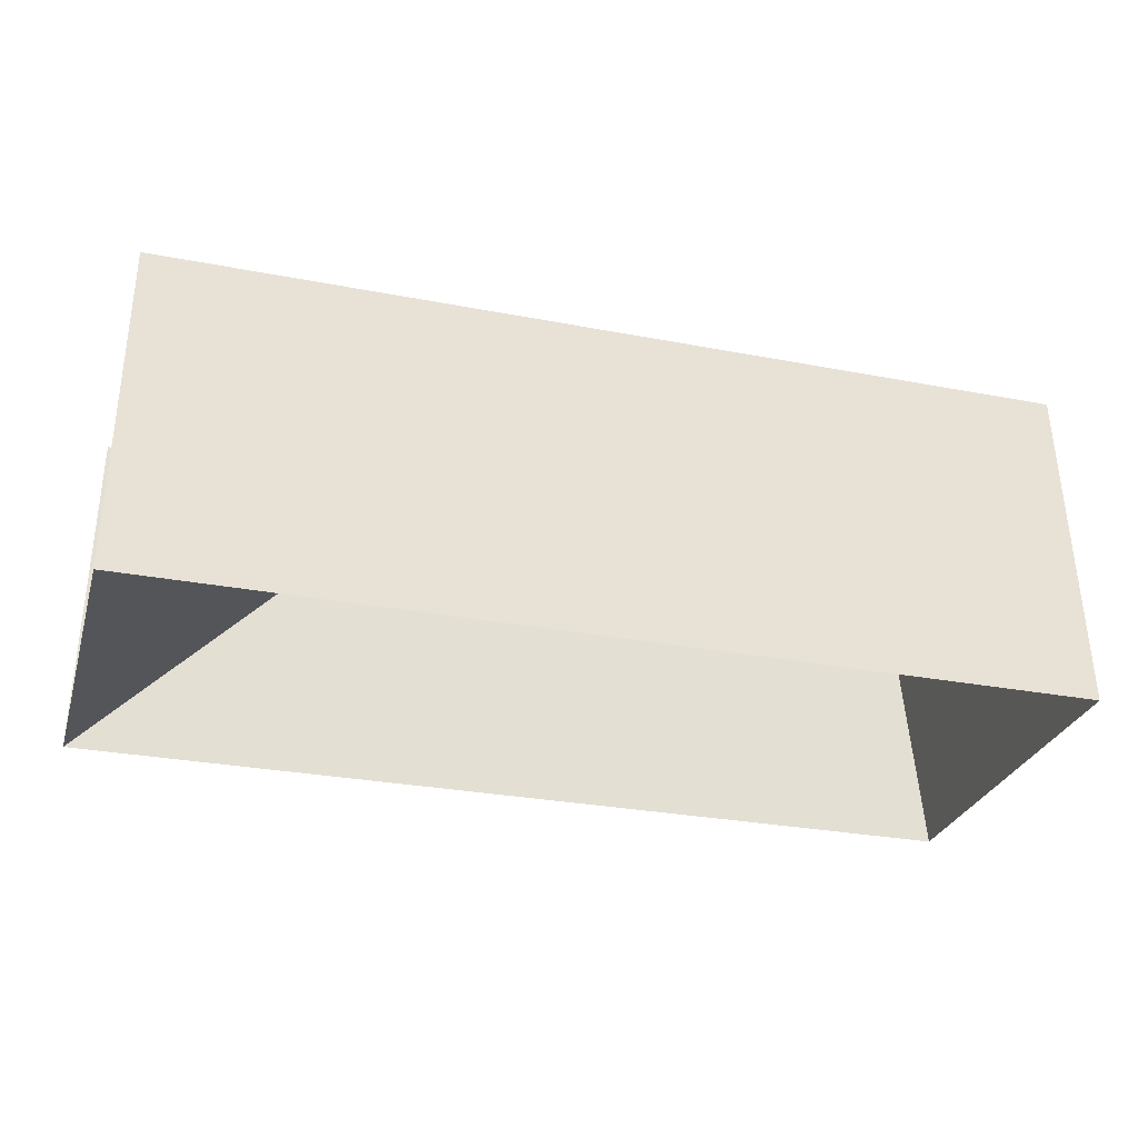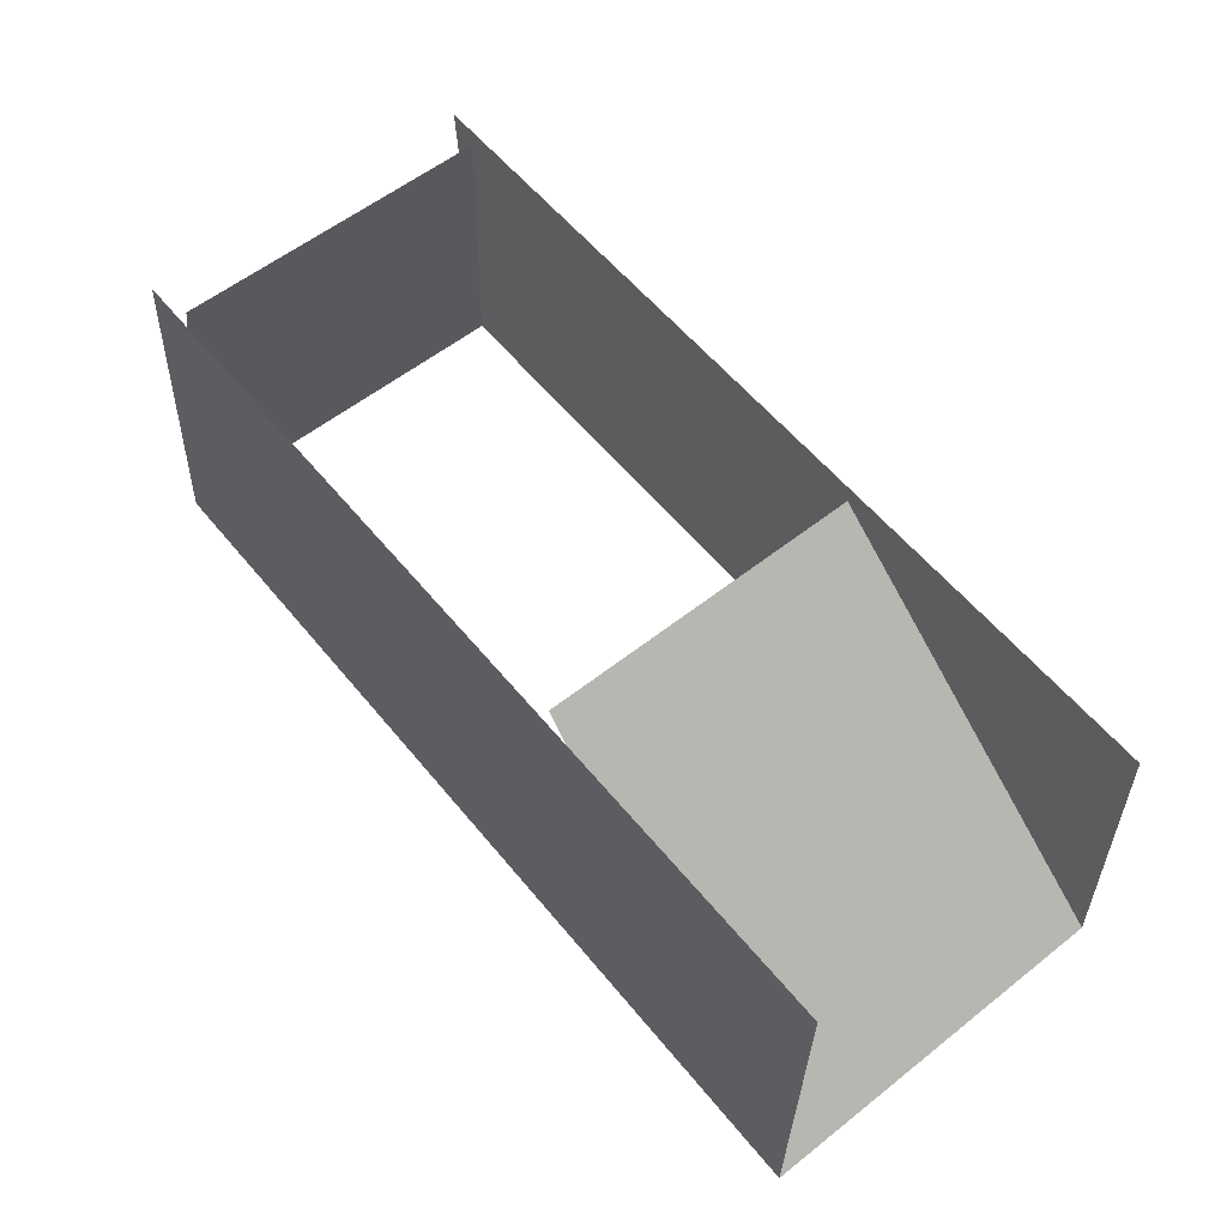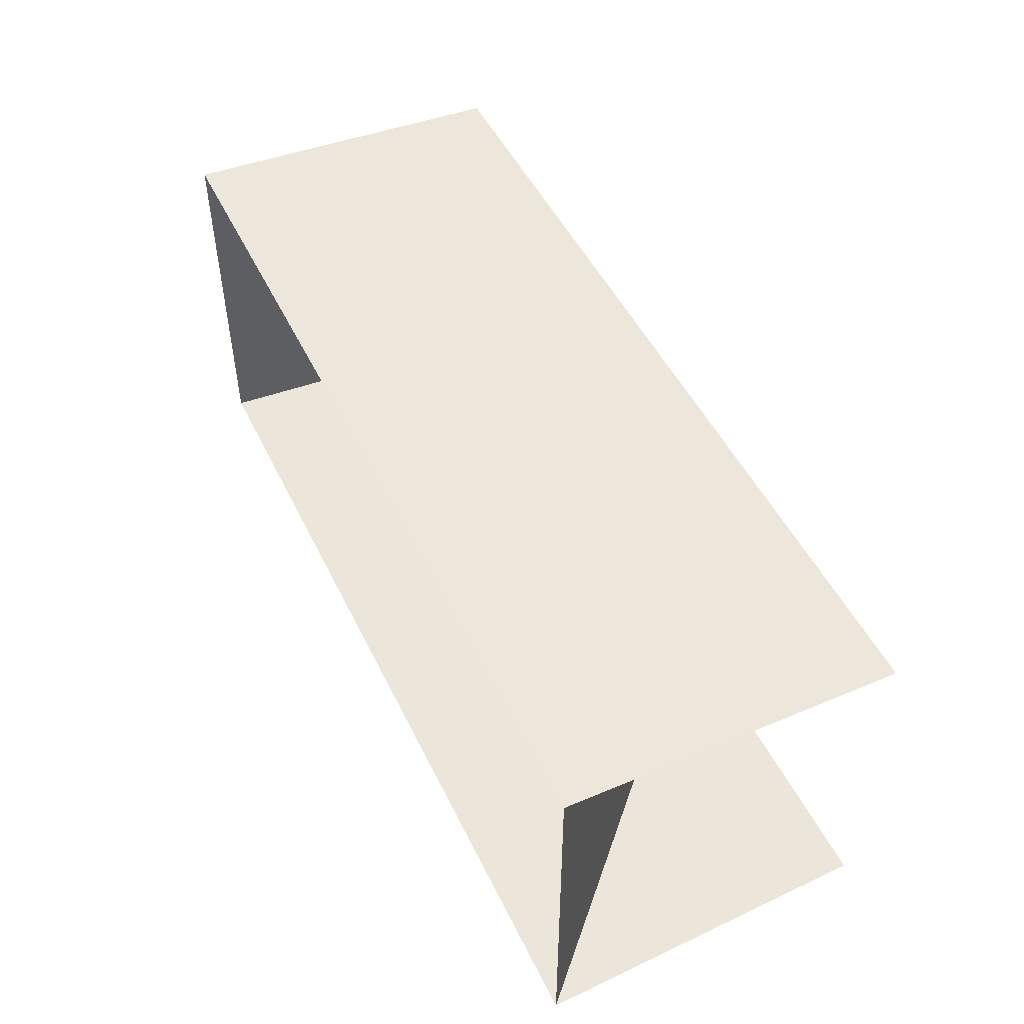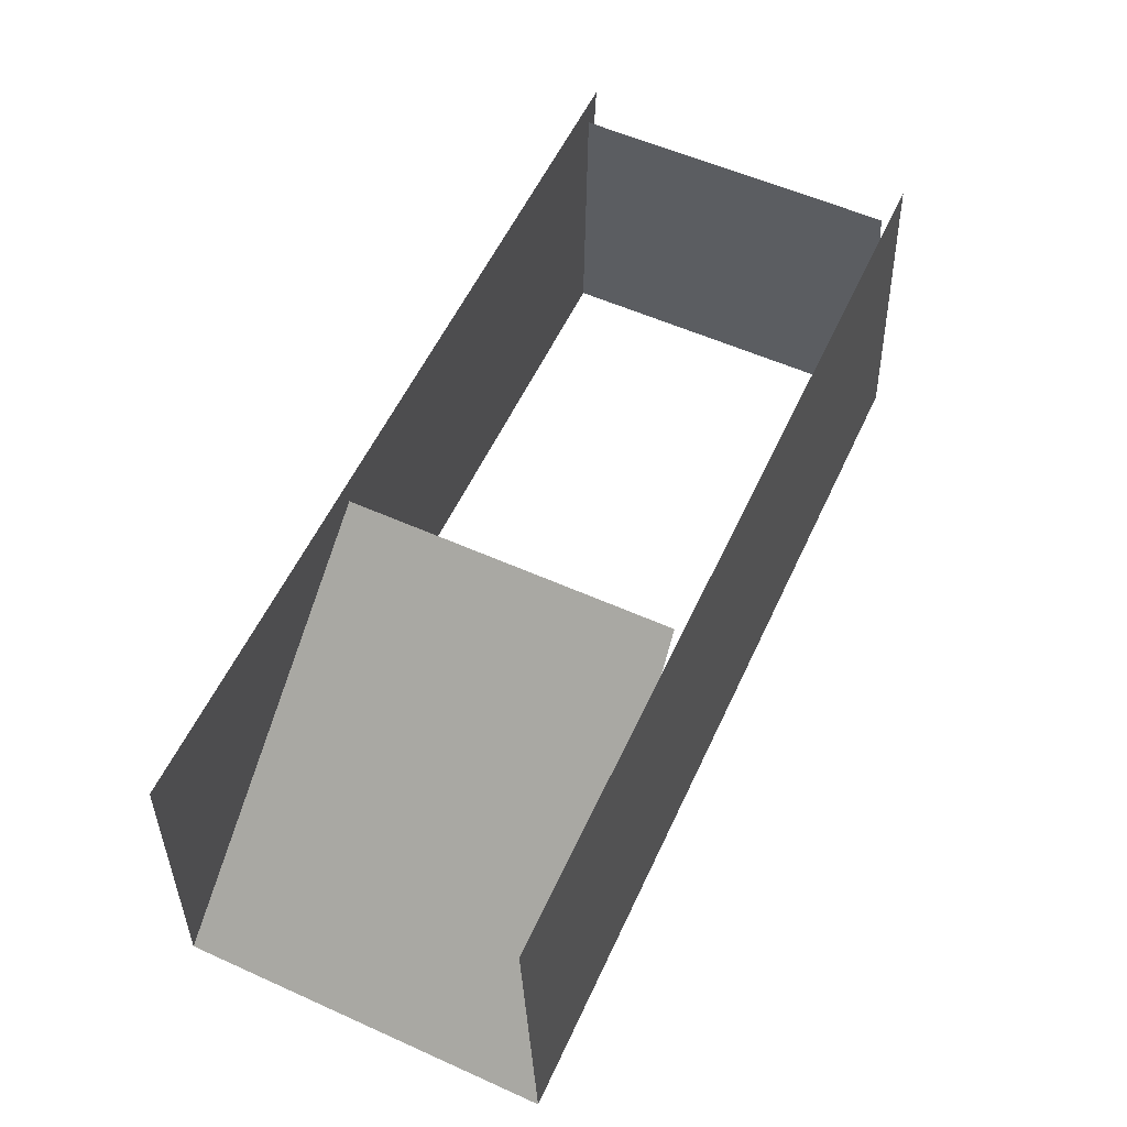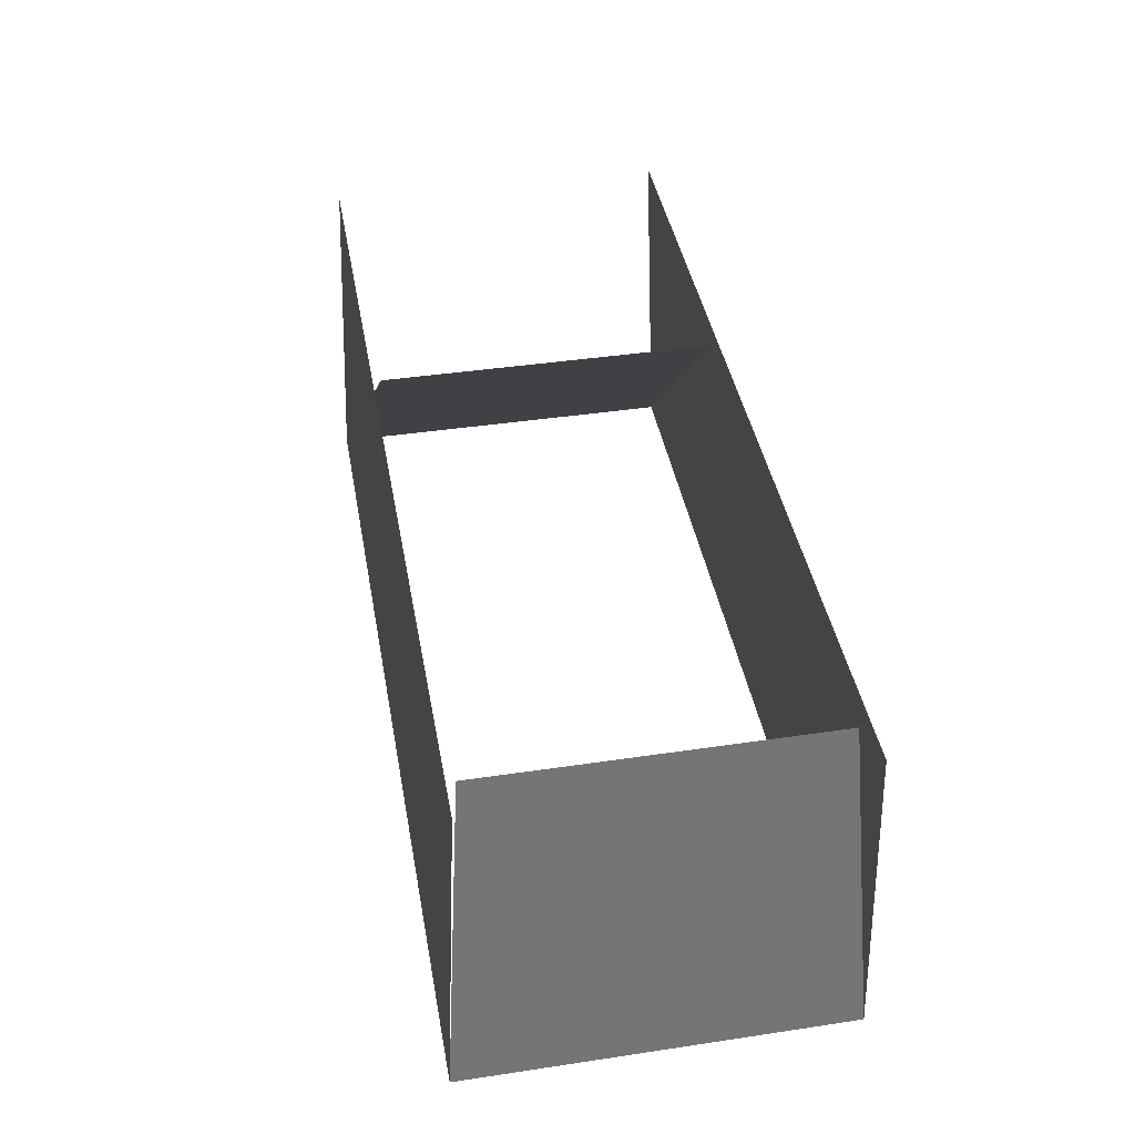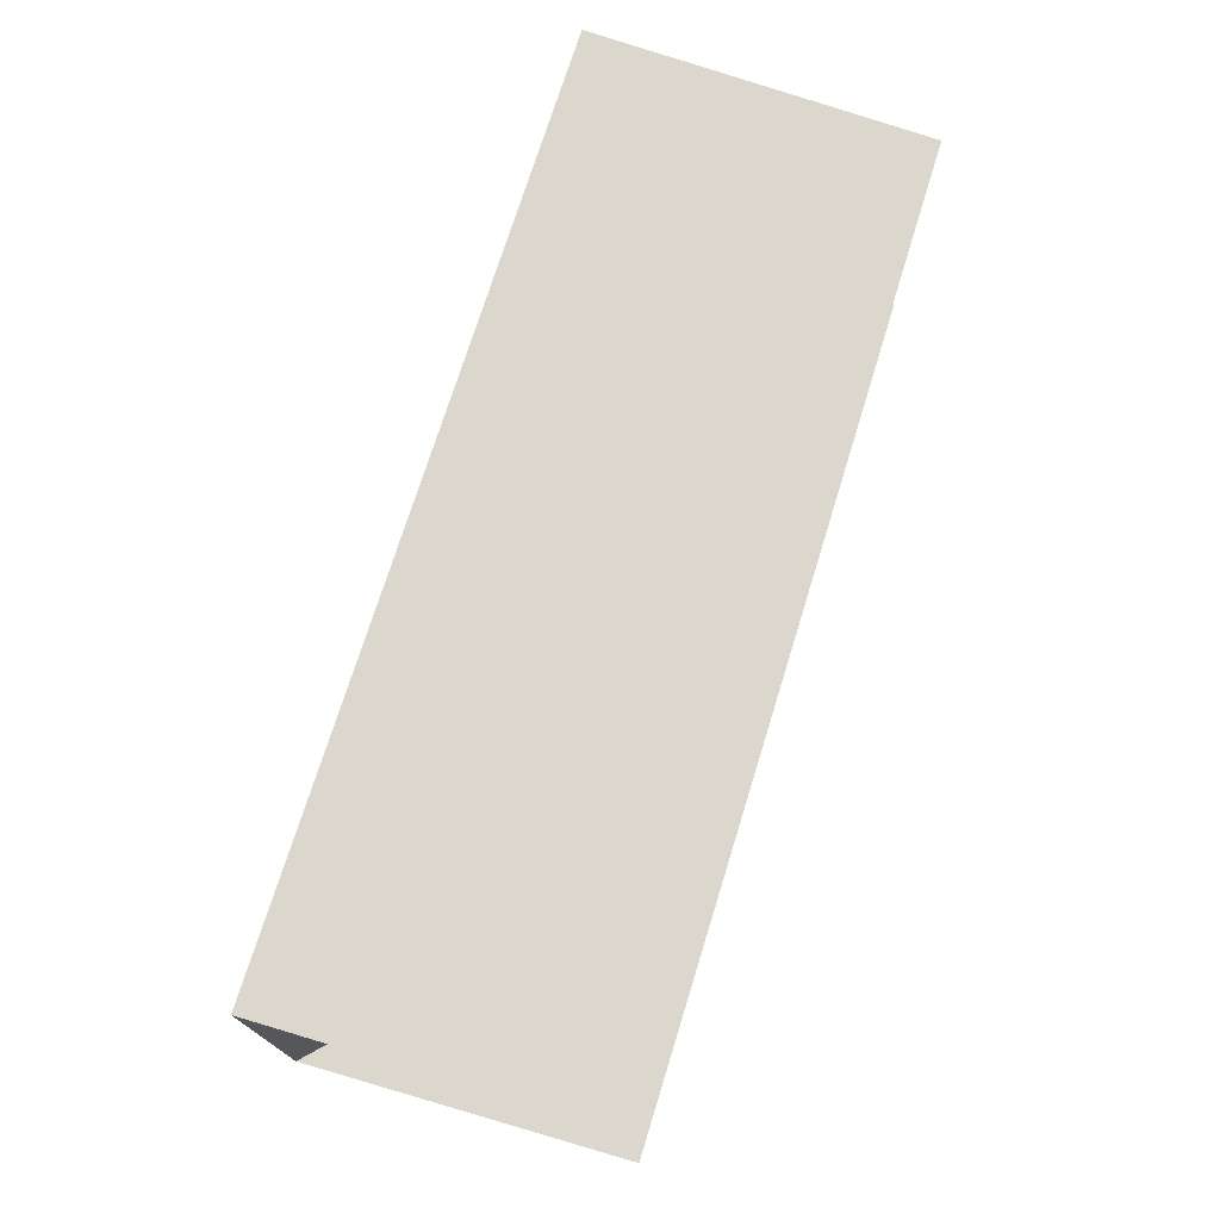
<metadata>
{"format":"obj","ext":"obj","renderer":"f3d","projection":"perspective","resolution":1024,"background":"white","views":[{"elev":-28.8,"azim":164.0,"up":"+Y"},{"elev":58.4,"azim":50.9,"up":"+Y"},{"elev":49.6,"azim":64.7,"up":"+Z"},{"elev":57.3,"azim":114.9,"up":"+Y"},{"elev":41.7,"azim":-100.2,"up":"+Y"},{"elev":73.0,"azim":107.2,"up":"+Z"}]}
</metadata>
<code>
v 332 1 131
v 90 238 114
v 90 238 -117
v 332 1 -134
v -319 1 -134
v -319 1 131
v 328 240 121
v 328 240 -123
v -316 240 121
v -316 240 -123
v -287 238 114
v -287 238 -117
f 2 3 4
f 2 4 1
f 12 11 6
f 12 6 5
f 9 7 1
f 9 1 6
f 10 8 4
f 10 4 5

</code>
